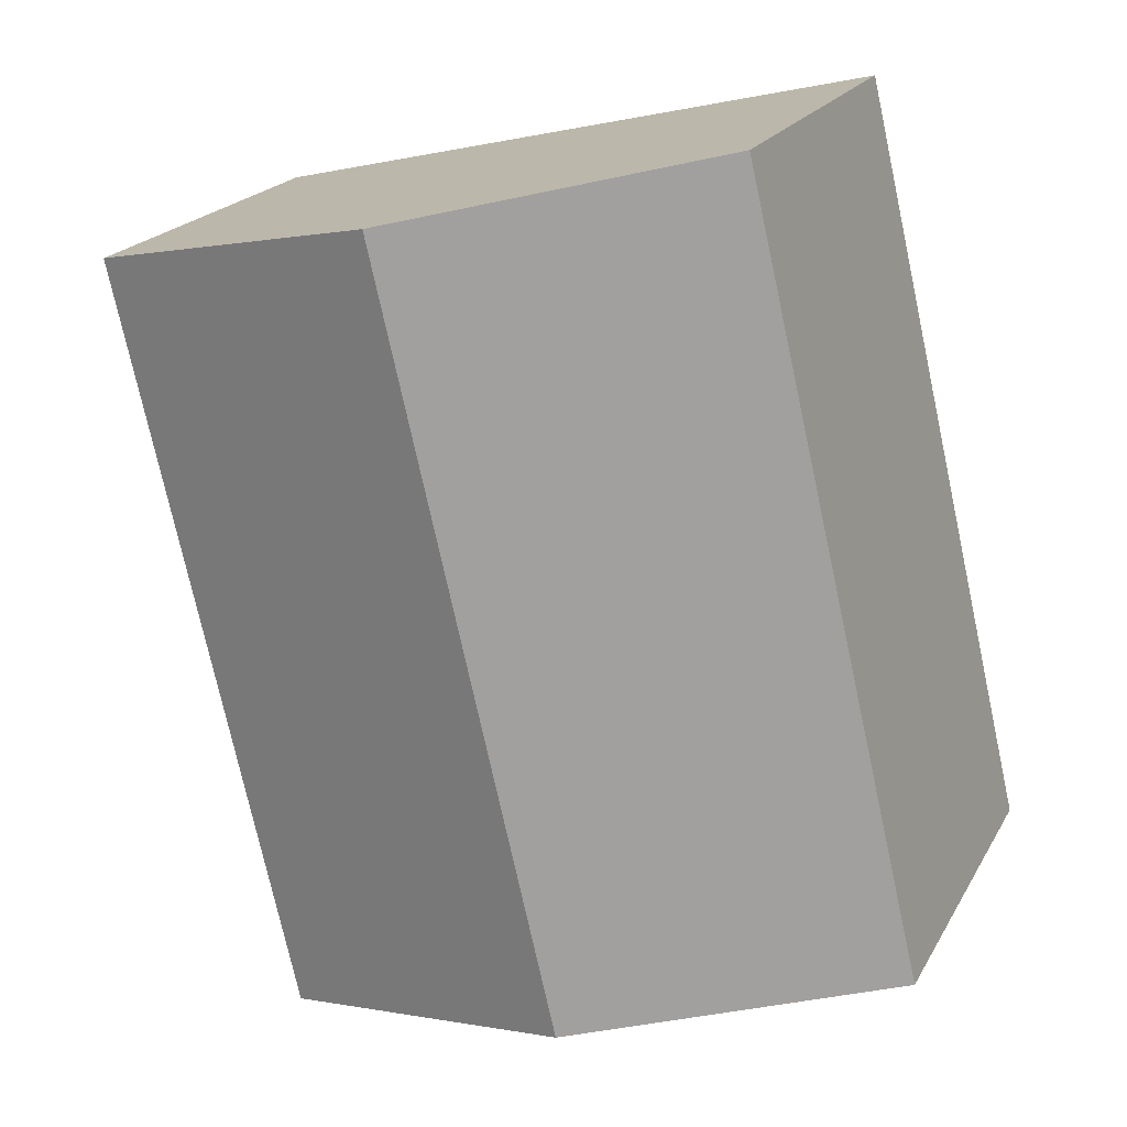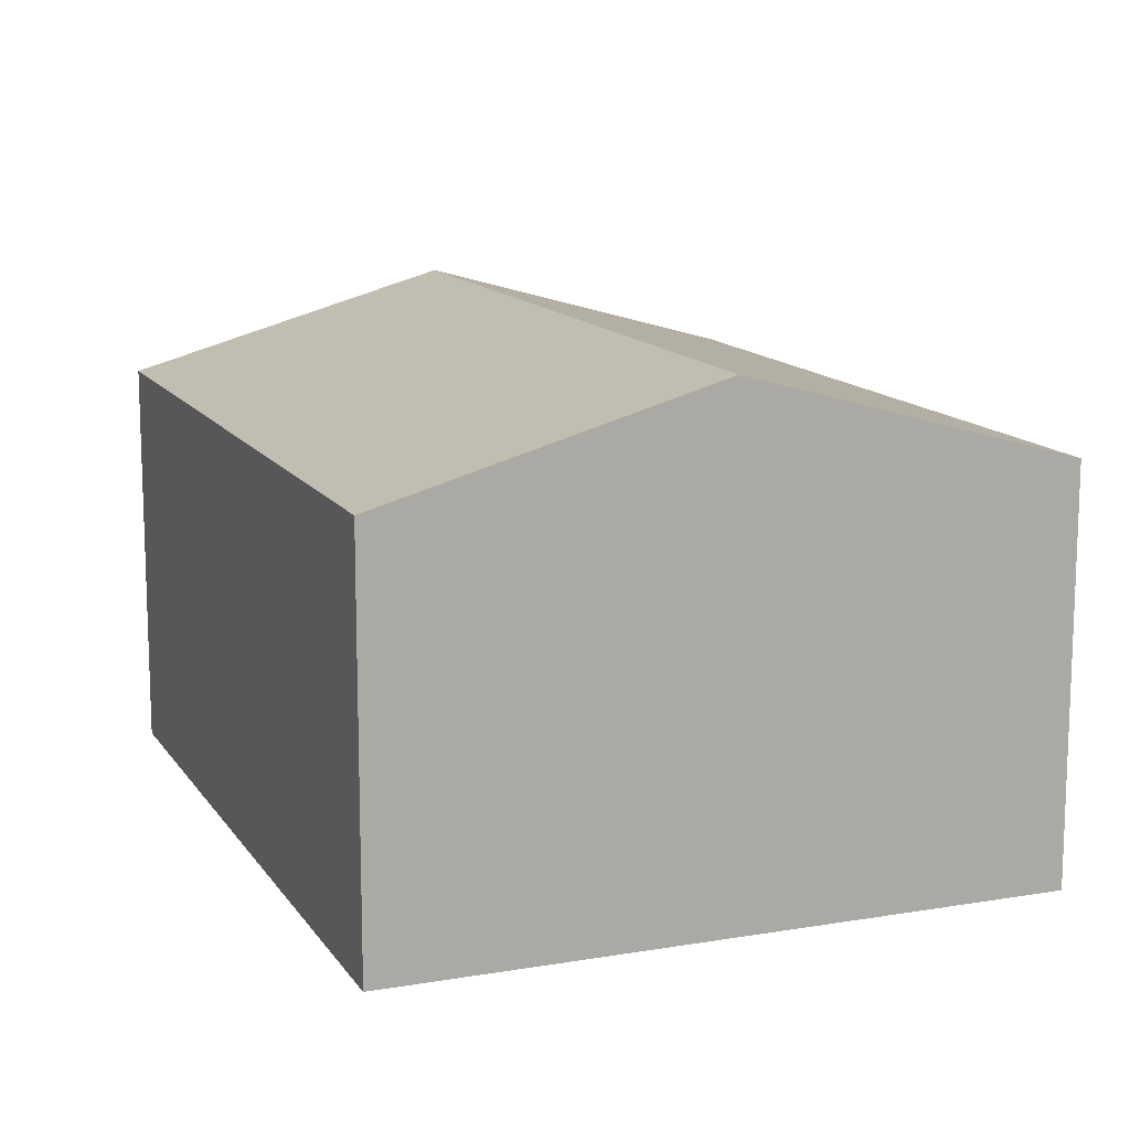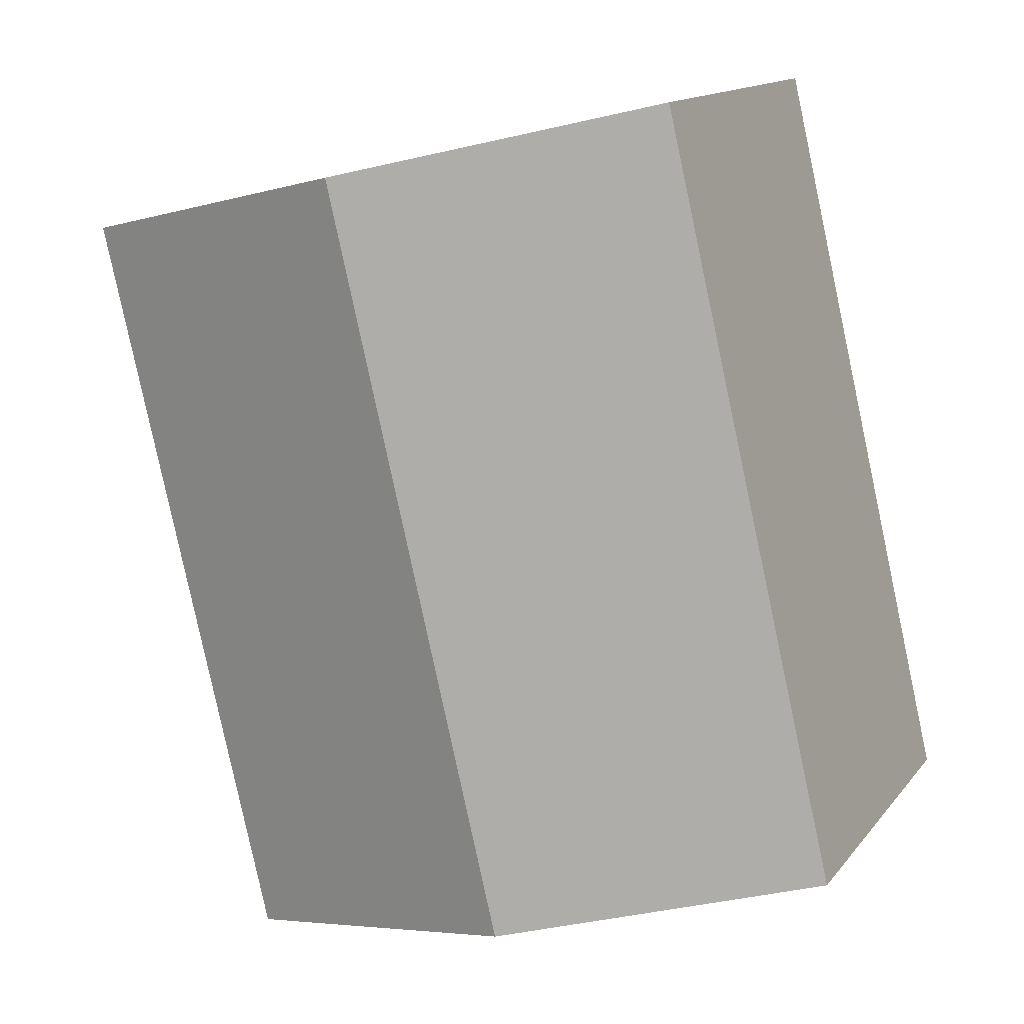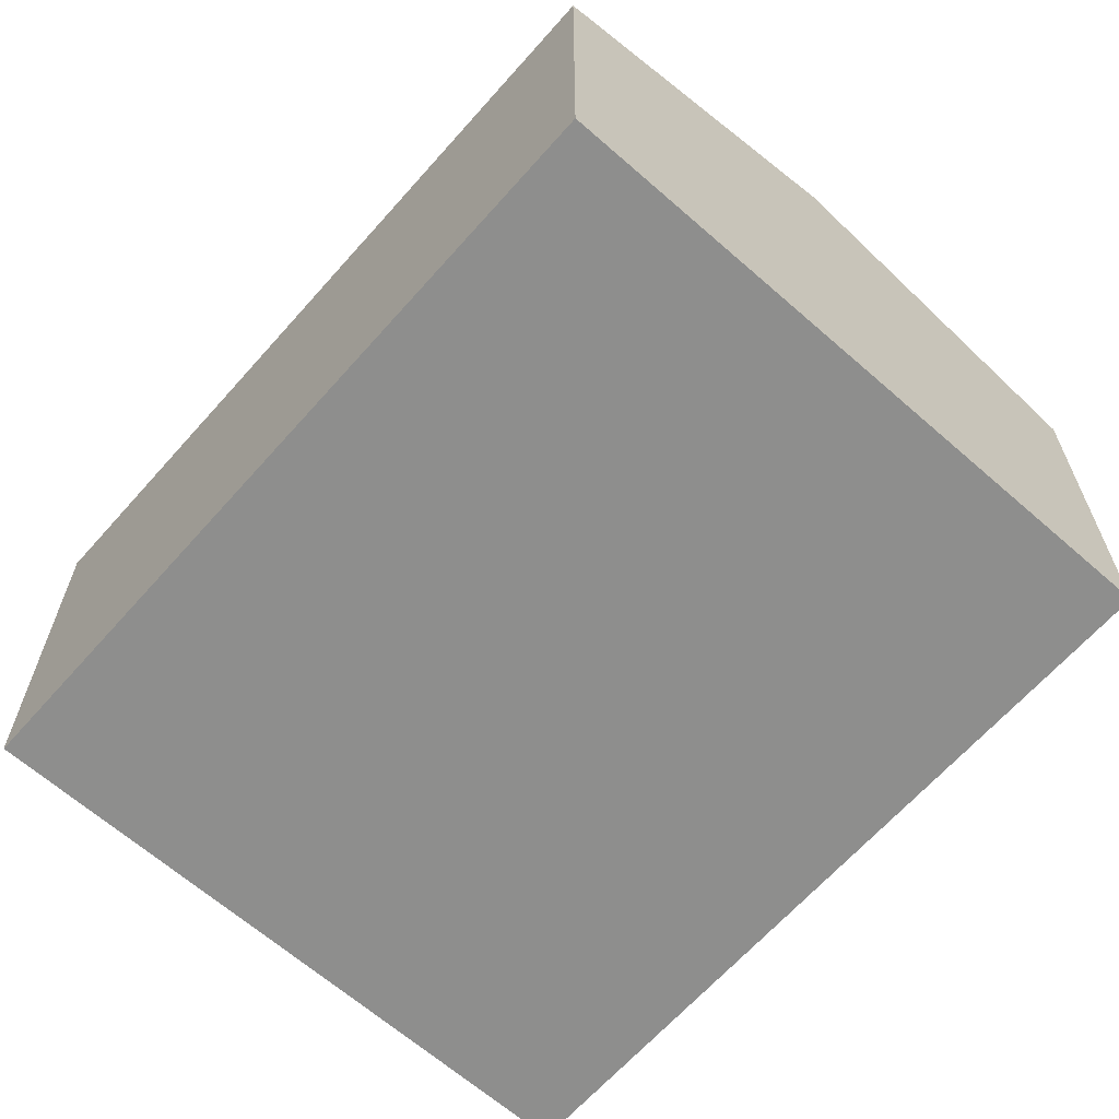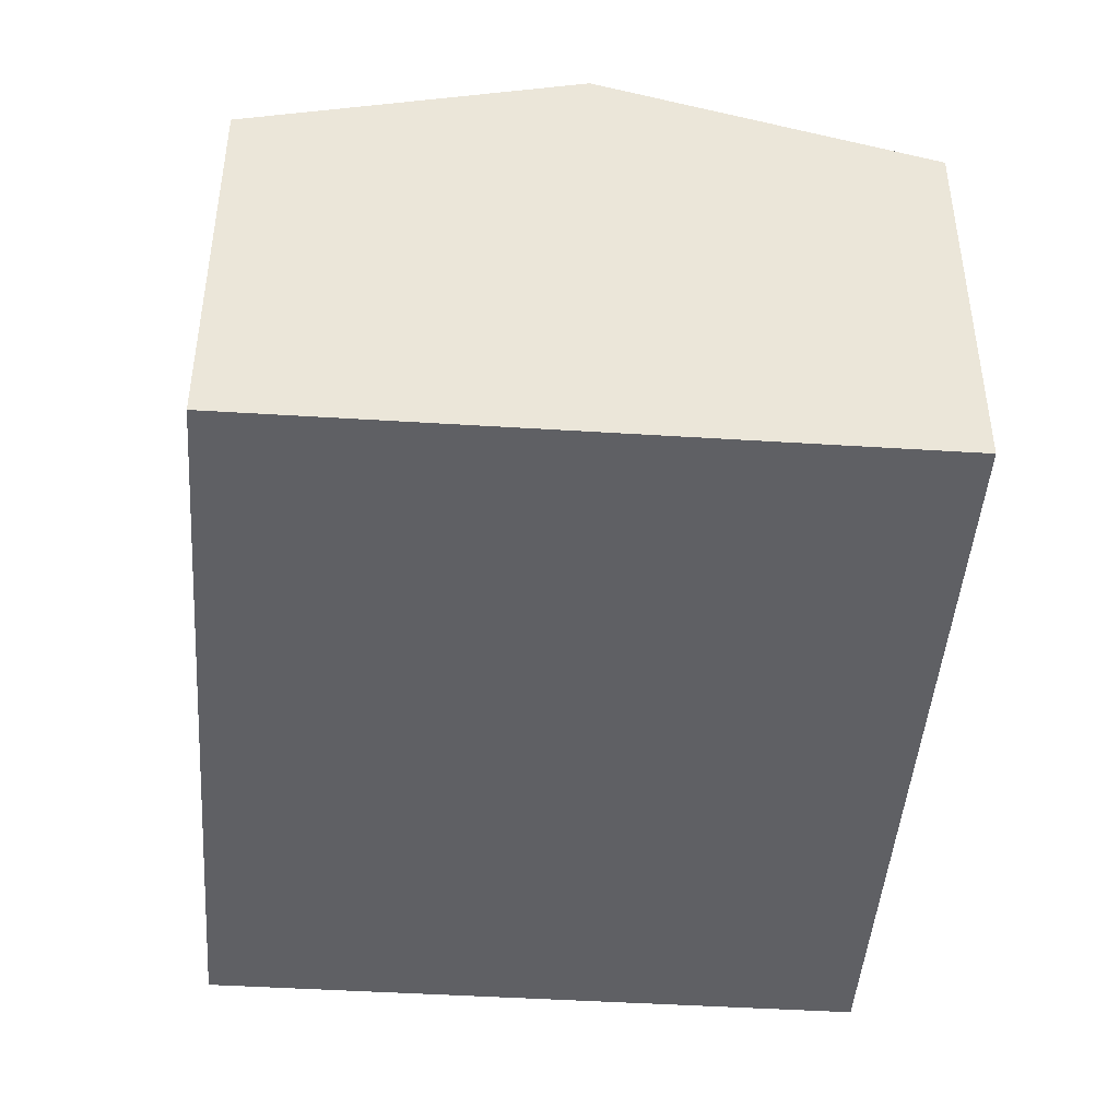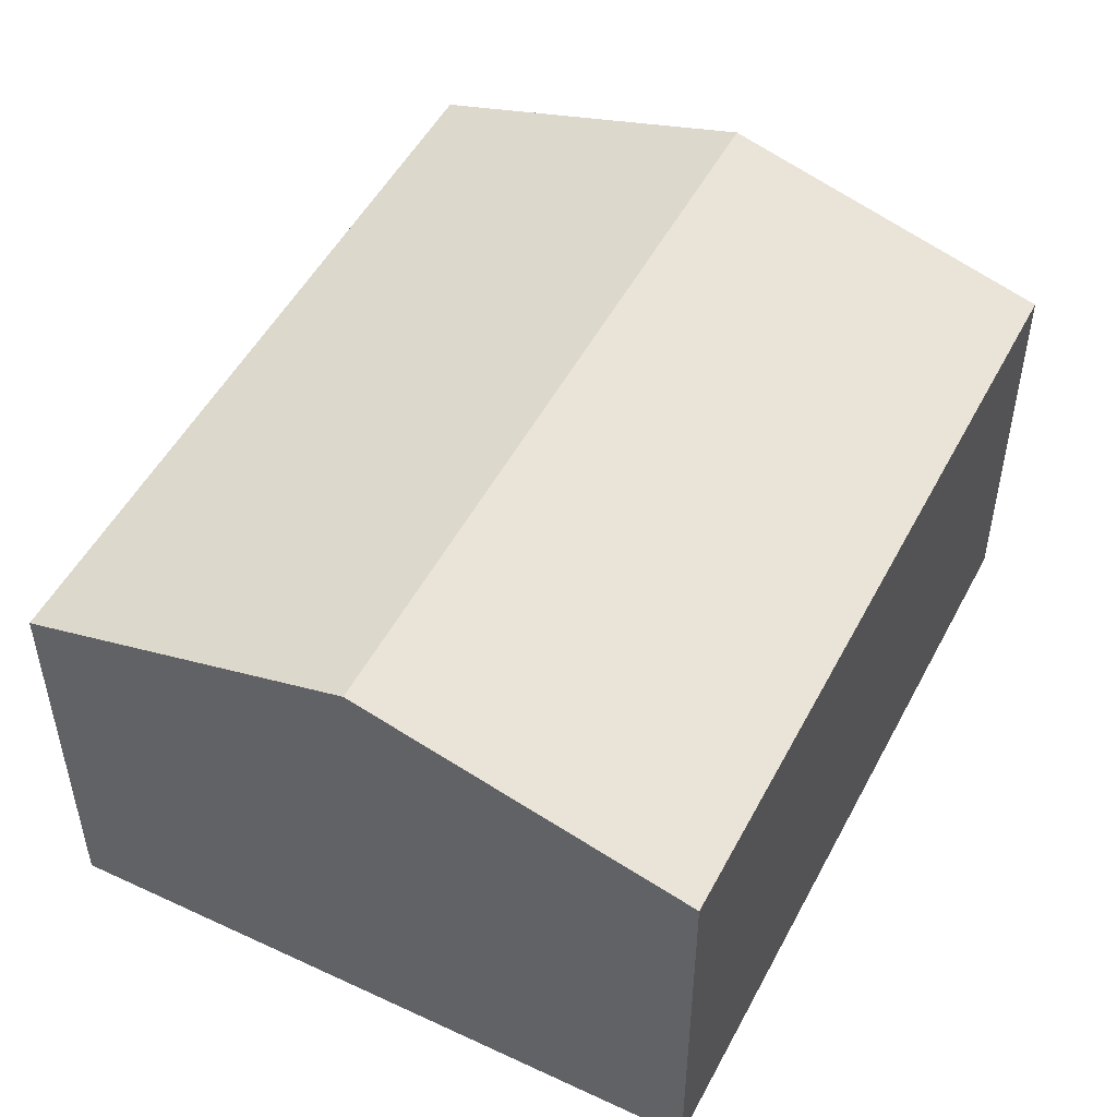
<metadata>
{"format":"obj","ext":"obj","renderer":"f3d","projection":"perspective","resolution":1024,"background":"white","views":[{"elev":20.4,"azim":-158.2,"up":"+Z"},{"elev":13.1,"azim":-8.0,"up":"+Y"},{"elev":14.0,"azim":-156.0,"up":"+Z"},{"elev":-64.9,"azim":151.8,"up":"+Y"},{"elev":-45.0,"azim":-170.9,"up":"+Y"},{"elev":50.6,"azim":40.3,"up":"+Y"}]}
</metadata>
<code>
v  3.952 2.449 -0.933
v  3.086 3.018 4.239
v  5.062 2.449 3.773
v  1.976 3.018 -0.467
v  0 2.449 1.5e-16
v  1.11 2.449 4.706
v  1.11 -2.882e-16 4.706
v  3.086 -2.596e-16 4.239
v  5.062 -2.31e-16 3.773
v  3.952 5.713e-17 -0.933
v  1.976 2.86e-17 -0.467
v  0 0 0
g defaultobject
f 1 2 3
f 2 1 4
f 5 2 4
f 2 5 6
f 7 2 6
f 2 7 3
f 3 7 8
f 3 8 9
f 9 1 3
f 1 9 10
f 10 4 1
f 4 10 5
f 5 10 11
f 5 11 12
f 12 6 5
f 6 12 7
f 8 10 9
f 10 8 7
f 10 7 12
f 10 12 11

</code>
